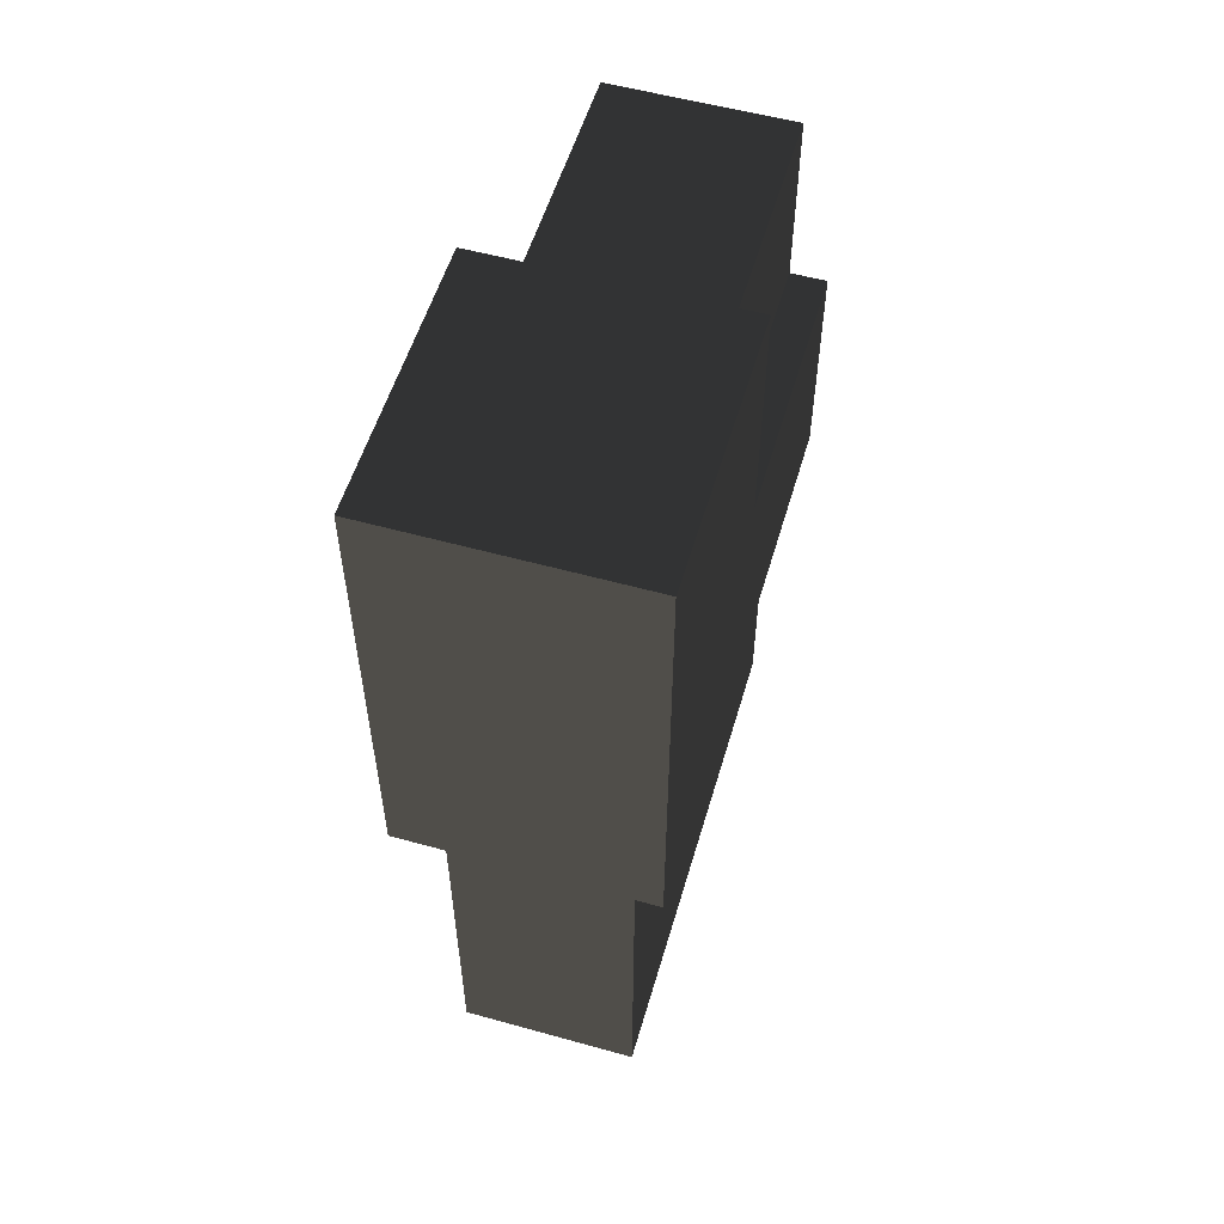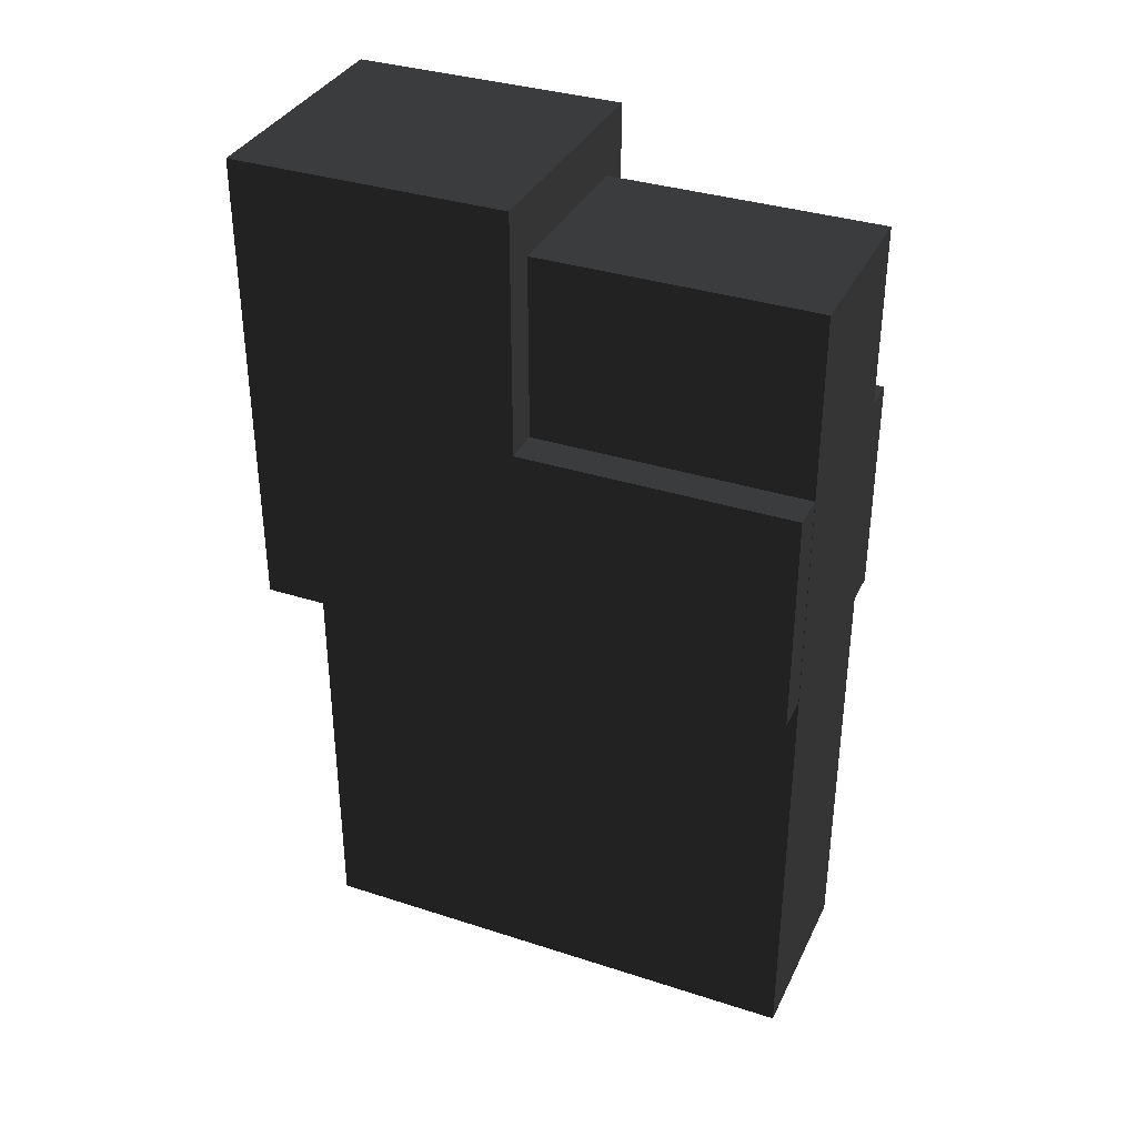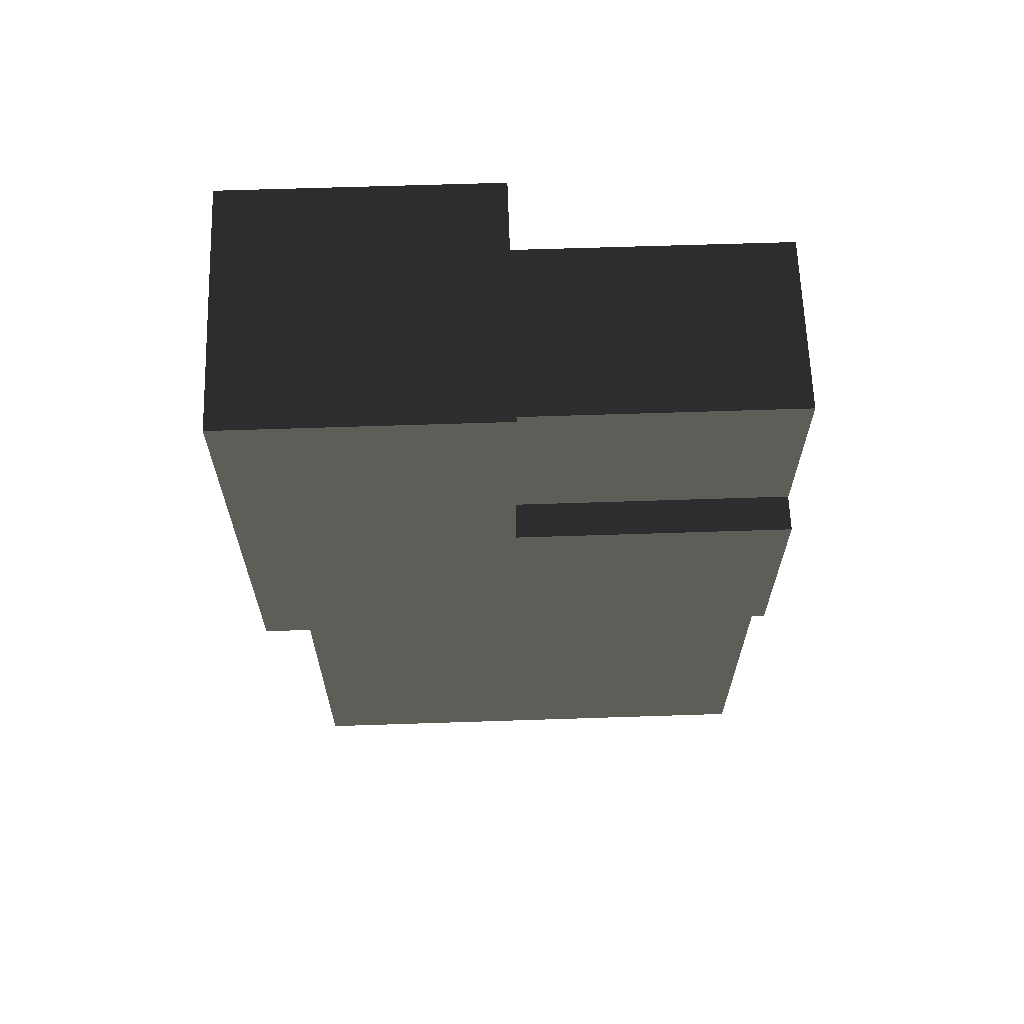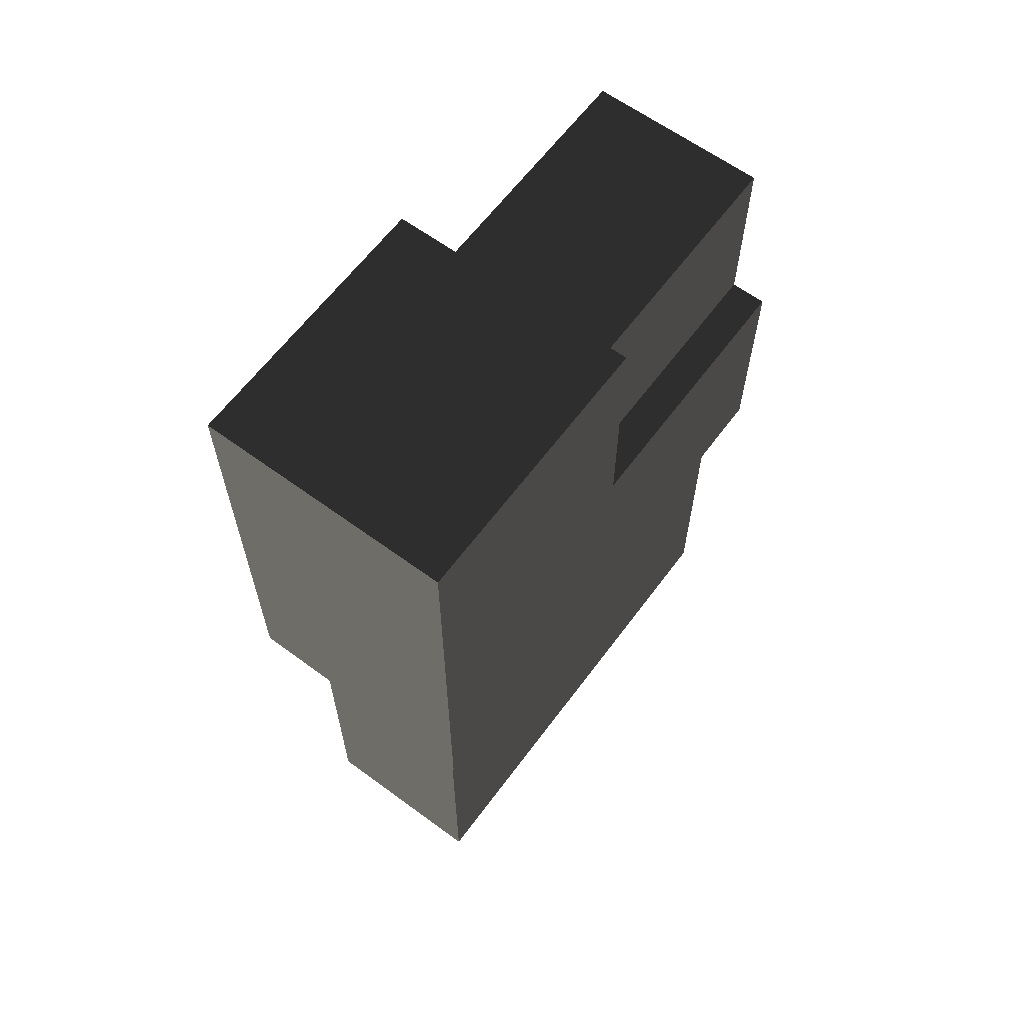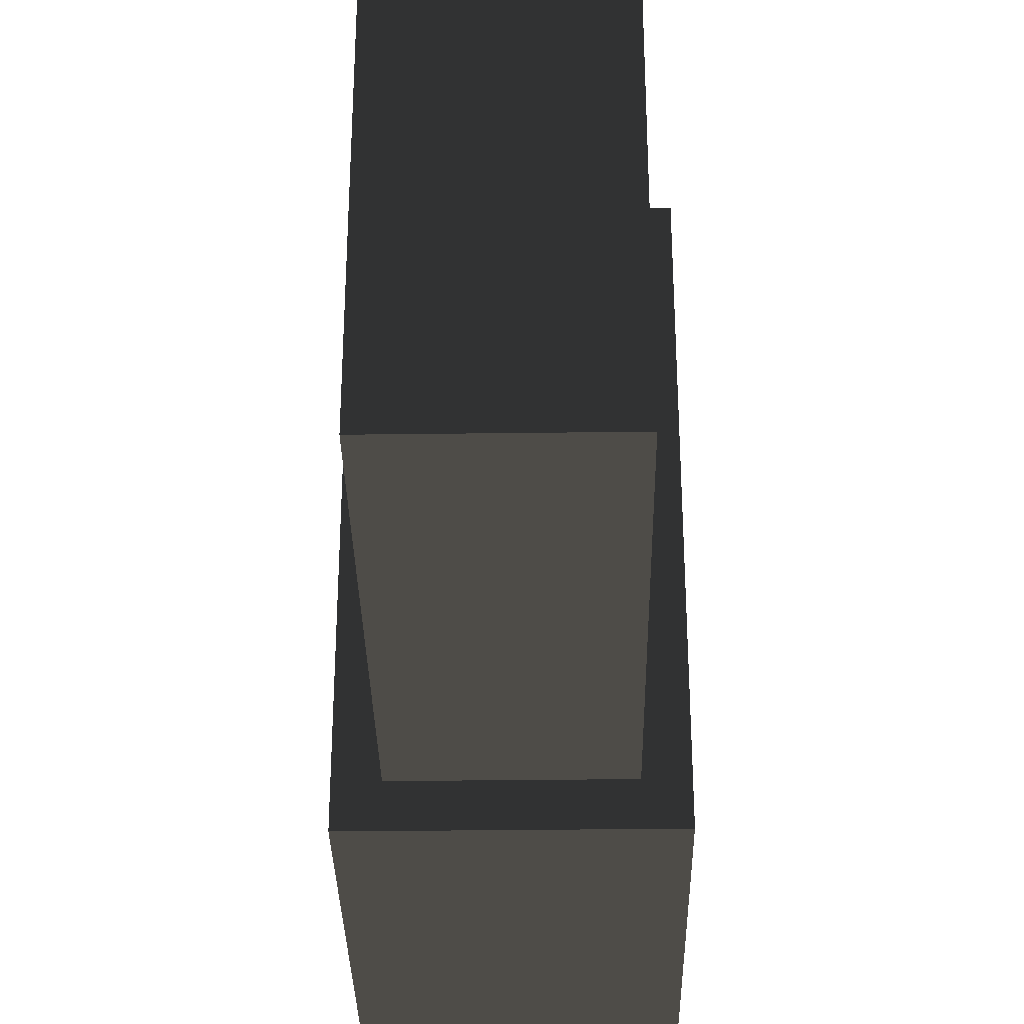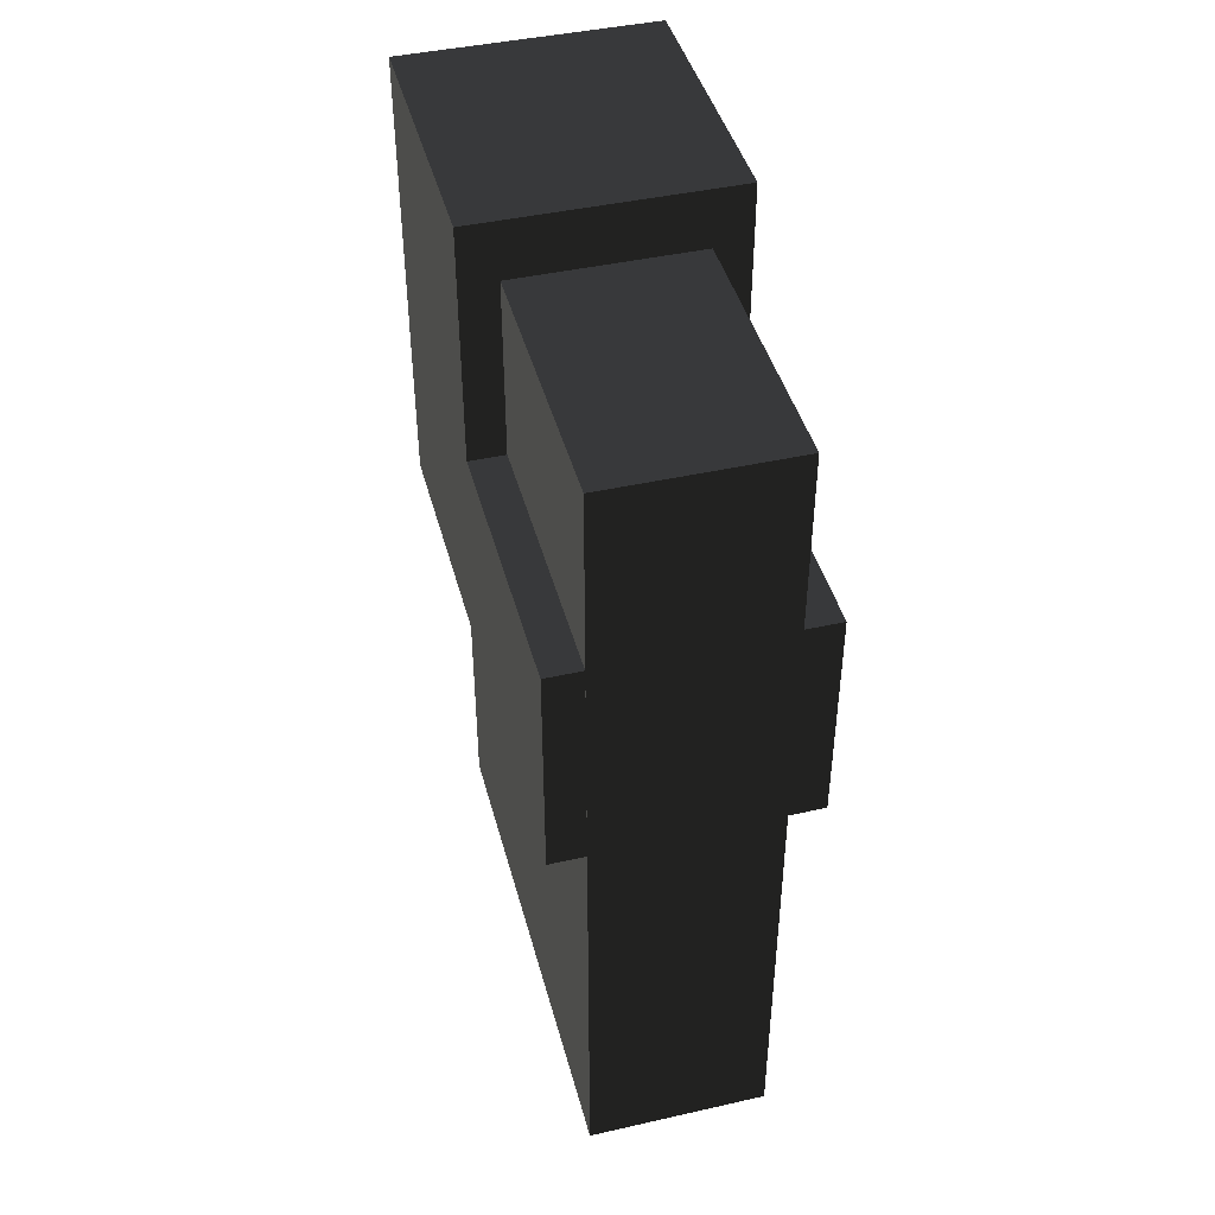
<metadata>
{"format":"obj","ext":"obj","renderer":"f3d","projection":"perspective","resolution":1024,"background":"white","views":[{"elev":55.2,"azim":16.3,"up":"+Z"},{"elev":35.2,"azim":113.2,"up":"+Z"},{"elev":64.5,"azim":88.1,"up":"+Z"},{"elev":62.9,"azim":36.6,"up":"+Z"},{"elev":-32.8,"azim":-179.0,"up":"+Y"},{"elev":43.7,"azim":165.2,"up":"+Z"}]}
</metadata>
<code>
v  -0.03127 -0.06769 -0.03858
v  -0.03127 -0.06769 0.01734
v  -0.03127 0 0.01734
v  -0.03127 0.06769 0.01734
v  -0.03127 -0.06769 0.07711
v  -0.03127 0 0.07711
v  -0.03127 0.06769 -0.03858
v  0.03127 0.06769 0.01734
v  0.03127 0.06769 -0.03858
v  0.03127 -0.06769 -0.03858
v  0.03127 -0.06769 0.01734
v  0.03127 -0.06769 0.07711
v  0.03127 0 0.01734
v  0.03127 0 0.07711
v  -0.02234 -0.05815 -0.1444
v  -0.02234 -0.05815 0.06276
v  -0.02234 0.06776 0.06276
v  -0.02234 0.06776 -0.1444
v  0.02234 -0.05815 -0.1444
v  0.02234 -0.05815 0.06276
v  0.02234 0.06776 -0.1444
v  0.02234 0.06776 0.06276
g frm-control_box
f 1 2 3
f 1 3 4
f 3 2 5
f 3 5 6
f 1 4 7
f 7 4 8
f 7 8 9
f 10 11 2
f 10 2 1
f 2 11 12
f 2 12 5
f 11 10 9
f 11 13 14
f 11 14 12
f 9 13 11
f 9 8 13
g frm-control_box
f 13 6 14
f 13 8 4
f 13 4 3
f 6 5 12
f 6 12 14
f 13 3 6
g frm-control_box
f 10 1 7
f 10 7 9
g frm-nuke_pak
f 15 16 17
f 15 17 18
f 19 20 16
f 19 16 15
f 20 19 21
f 20 21 22
f 18 17 22
f 18 22 21
g frm-nuke_pak
f 16 20 22
f 16 22 17
g frm-nuke_pak
f 19 15 18
f 19 18 21

</code>
